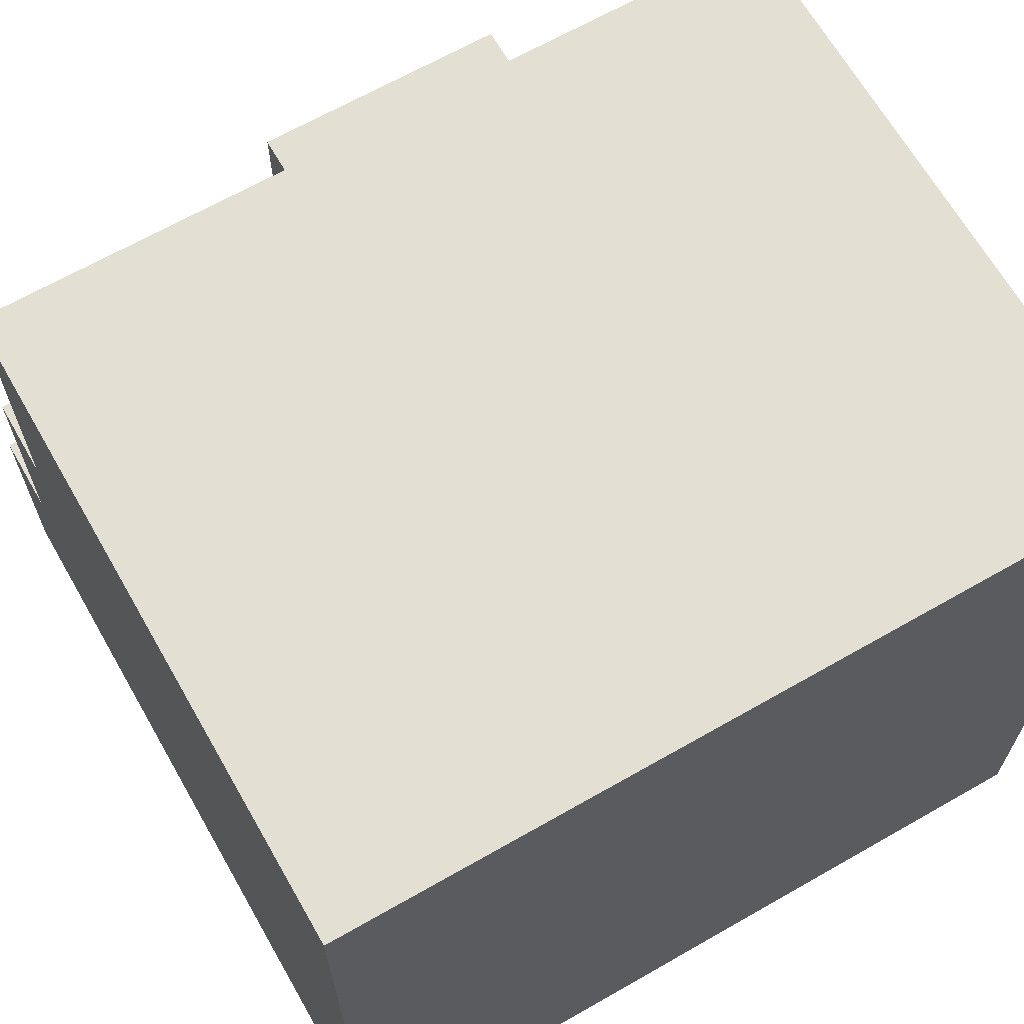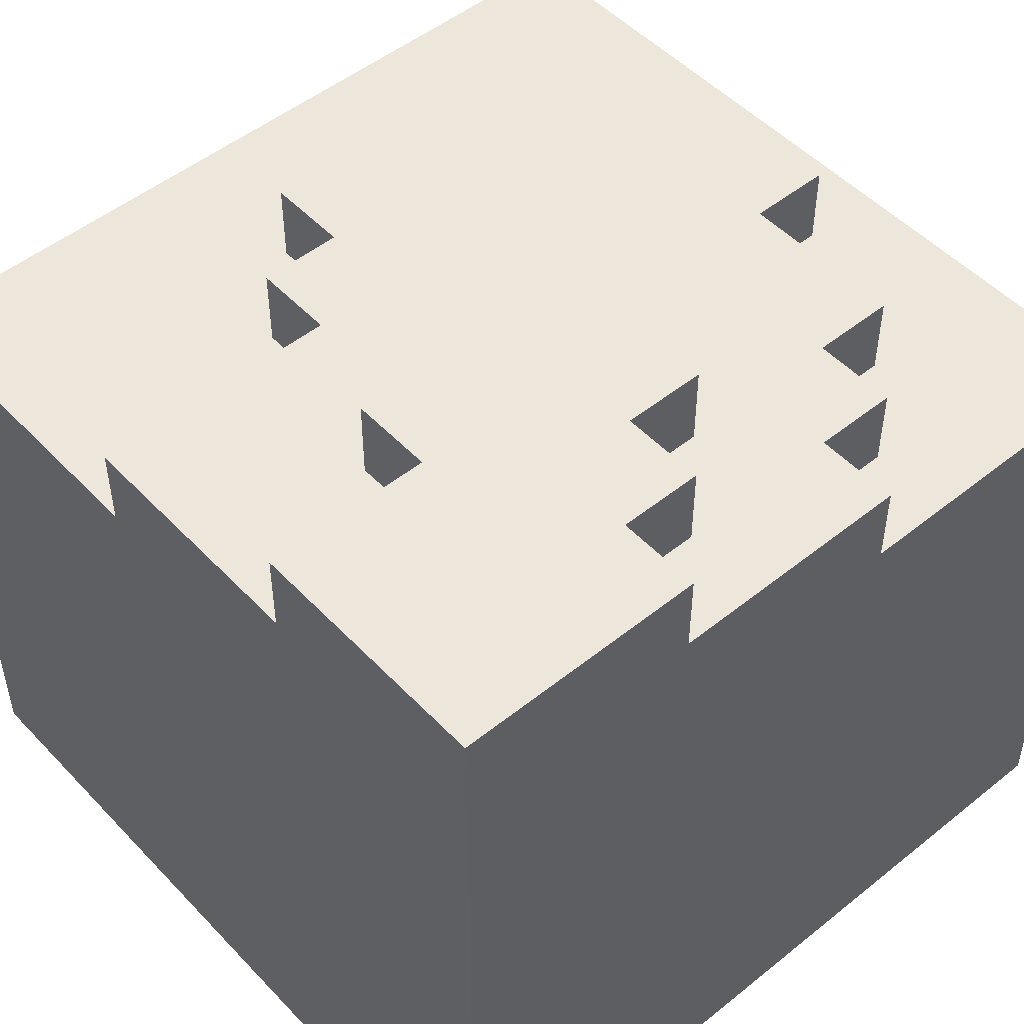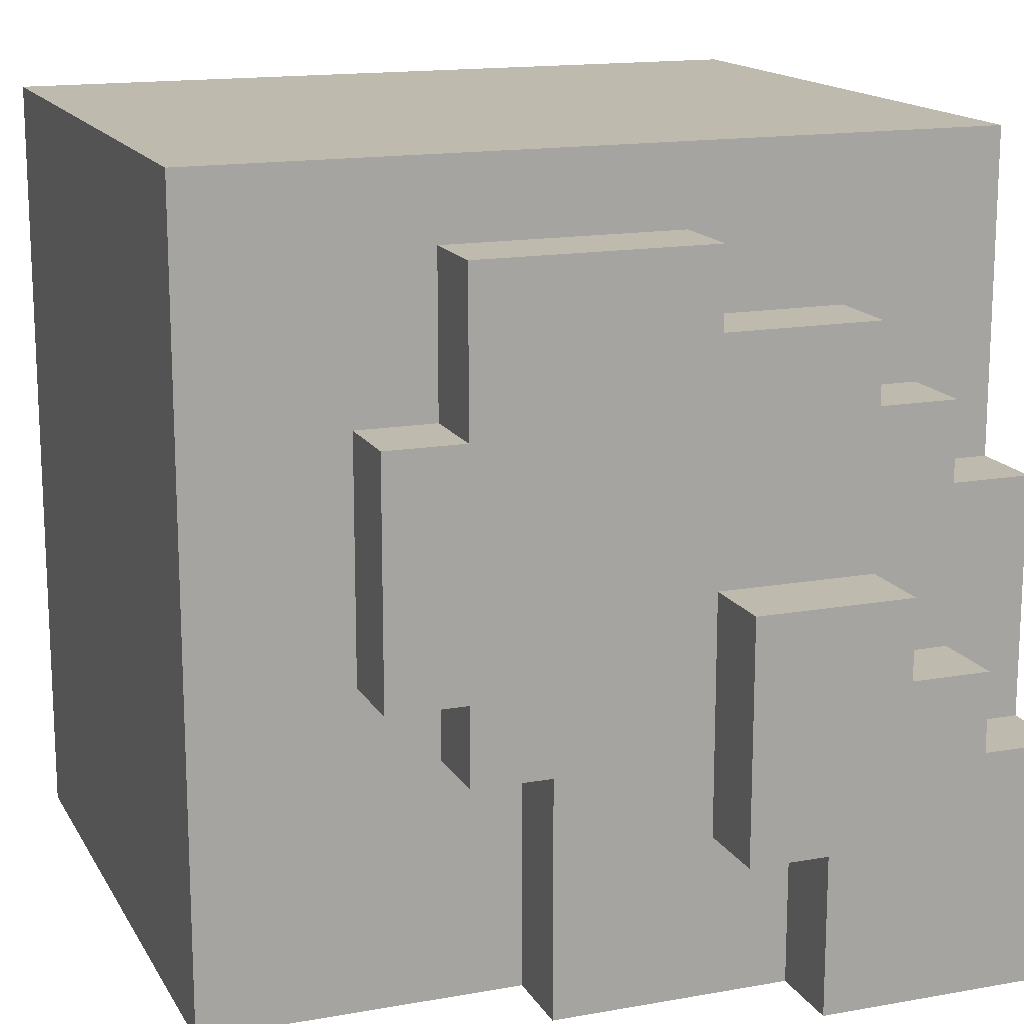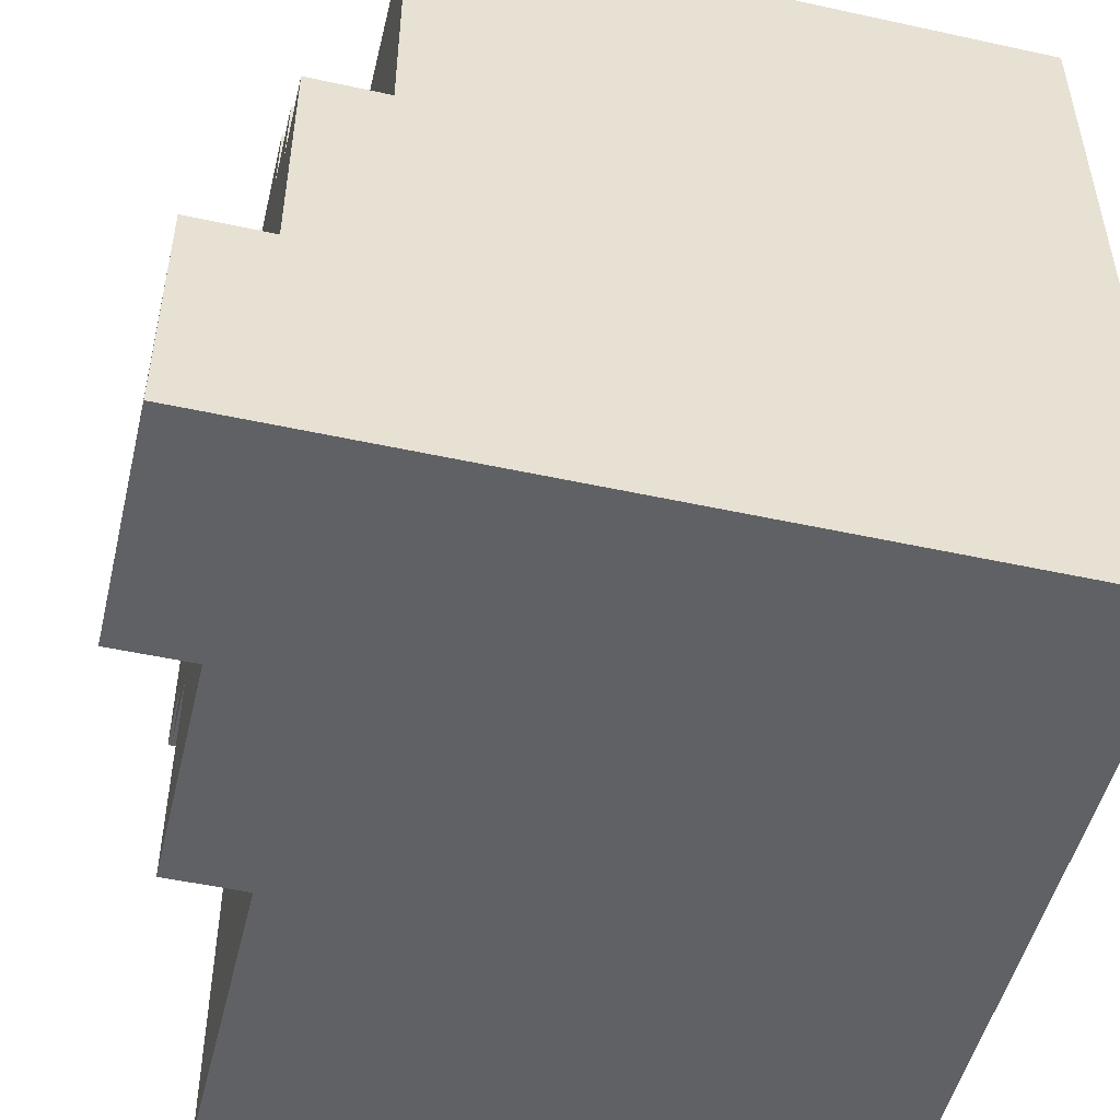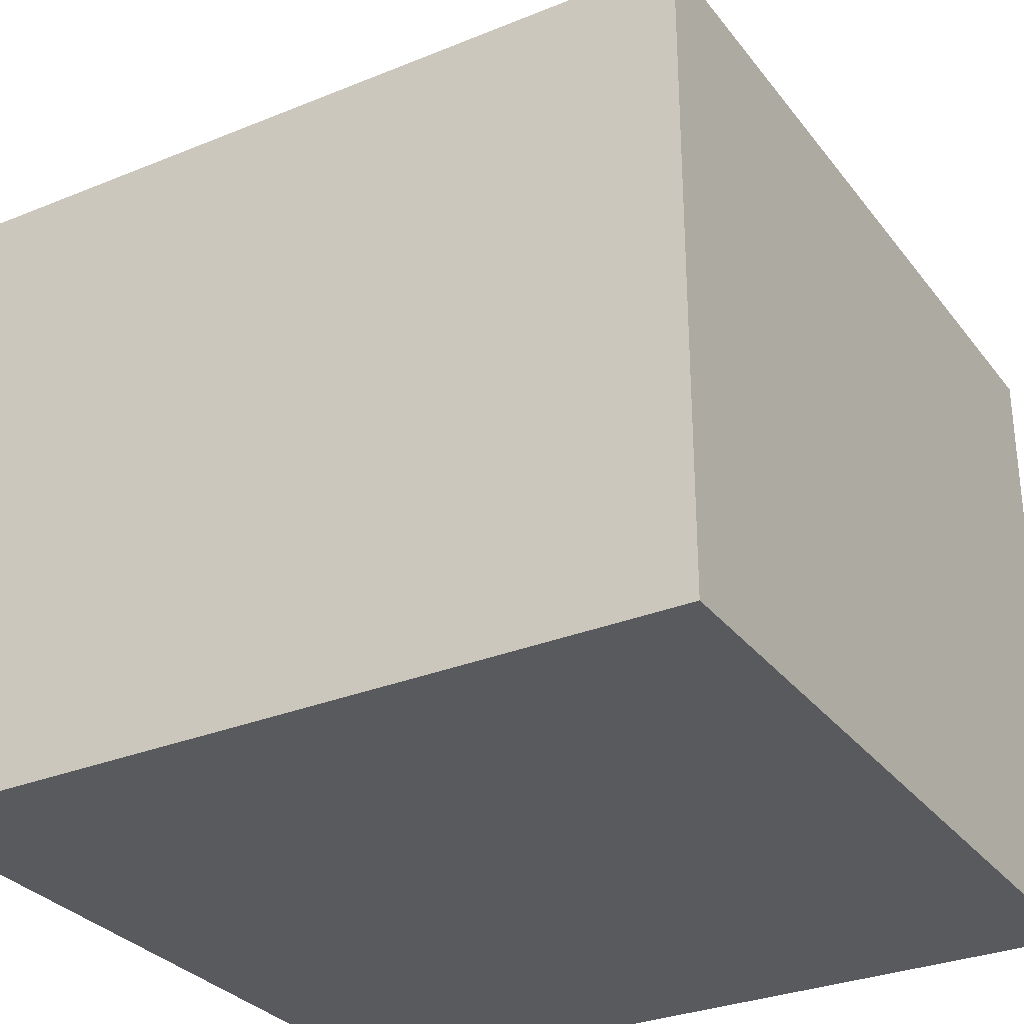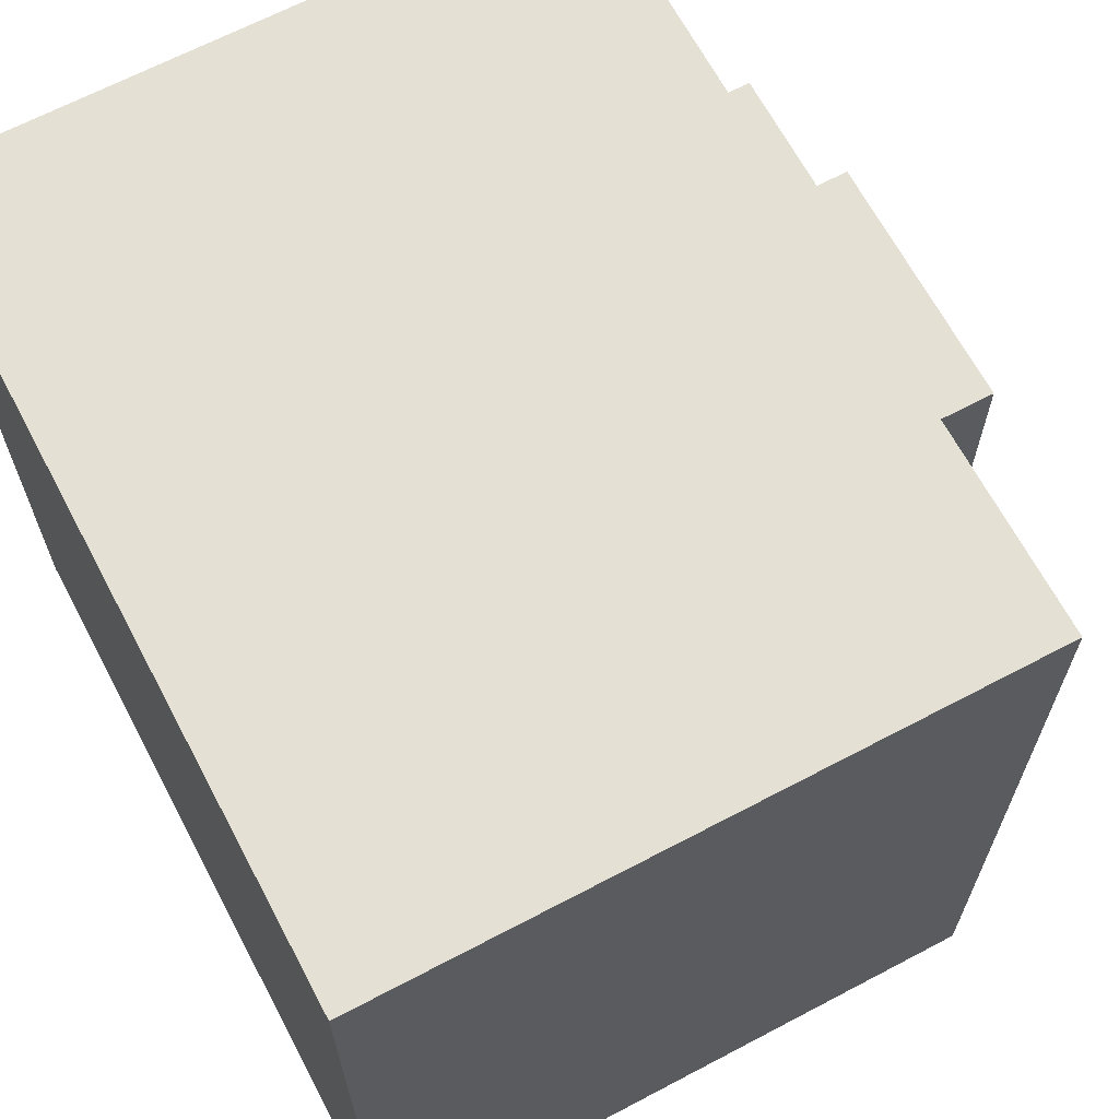
<metadata>
{"format":"obj","ext":"obj","renderer":"f3d","projection":"perspective","resolution":1024,"background":"white","views":[{"elev":66.6,"azim":-29.8,"up":"+Z"},{"elev":50.3,"azim":-131.4,"up":"+Y"},{"elev":15.5,"azim":159.4,"up":"+Z"},{"elev":-50.1,"azim":-103.5,"up":"+Z"},{"elev":-30.5,"azim":30.5,"up":"+Y"},{"elev":66.2,"azim":62.1,"up":"+Z"}]}
</metadata>
<code>
o
v -0.5 0 0.5
v -0.5 0 -0.5
v -0.5 0.6 -0.4
v -0.5 0.6 -0.5
v -0.5 0.7 -0.2
v -0.5 0.7 -0.4
v -0.5 0.7 -0.5
v -0.5 0.8 0.5
v -0.5 0.8 0.1
v -0.5 0.9 0.1
v -0.5 0.9 -0.2
v -0.5 1 -0.2
v -0.5 1 -0.5
v -0.4 0.8 0.2
v -0.4 0.8 0.1
v -0.4 0.9 0.2
v -0.4 0.9 0.1
v -0.4 0.9 -0.1
v -0.4 0.9 -0.2
v -0.4 1 -0.1
v -0.4 1 -0.2
v -0.3 0.8 0.3
v -0.3 0.8 0.2
v -0.3 0.9 0.3
v -0.3 0.9 0.2
v -0.3 0.9 0
v -0.3 0.9 -0.1
v -0.3 1 0
v -0.3 1 -0.1
v -0.1 0.8 0.4
v -0.1 0.8 0.3
v -0.1 0.9 0.4
v -0.1 0.9 0.3
v -0.2 0.9 -0.3
v -0.2 0.9 -0.5
v -0.2 1 -0.3
v -0.2 1 -0.5
v -0.1 0.9 0
v -0.1 0.9 -0.3
v -0.1 1 0
v -0.1 1 -0.3
v 0.1 0.8 -0.2
v 0.1 0.8 -0.5
v 0.1 0.9 -0.2
v 0.1 0.9 -0.5
v 0.2 0.8 0.4
v 0.2 0.8 0.2
v 0.2 0.8 -0.1
v 0.2 0.8 -0.2
v 0.2 0.9 0.4
v 0.2 0.9 0.2
v 0.2 0.9 -0.1
v 0.2 0.9 -0.2
v 0.3 0.8 0.2
v 0.3 0.8 -0.1
v 0.3 0.9 0.2
v 0.3 0.9 -0.1
v 0.5 0 0.5
v 0.5 0 -0.5
v 0.5 0.6 -0.2
v 0.5 0.6 -0.4
v 0.5 0.7 -0.2
v 0.5 0.7 -0.4
v 0.5 0.8 0.5
v 0.5 0.8 -0.5
v -0.5 0 0.5
v -0.5 0.8 0.5
v 0.5 0 0.5
v 0.5 0.8 0.5
v -0.1 0.8 0.4
v -0.1 0.9 0.4
v 0.2 0.8 0.4
v 0.2 0.9 0.4
v -0.3 0.8 0.3
v -0.3 0.9 0.3
v -0.1 0.8 0.3
v -0.1 0.9 0.3
v -0.4 0.8 0.2
v -0.4 0.9 0.2
v -0.3 0.8 0.2
v -0.3 0.9 0.2
v 0.2 0.8 0.2
v 0.2 0.9 0.2
v 0.3 0.8 0.2
v 0.3 0.9 0.2
v -0.5 0.8 0.1
v -0.5 0.9 0.1
v -0.4 0.8 0.1
v -0.4 0.9 0.1
v -0.3 0.9 0
v -0.3 1 0
v -0.1 0.9 0
v -0.1 1 0
v -0.4 0.9 -0.1
v -0.4 1 -0.1
v -0.3 0.9 -0.1
v -0.3 1 -0.1
v -0.5 0.9 -0.2
v -0.5 1 -0.2
v -0.4 0.9 -0.2
v -0.4 1 -0.2
v 0.2 0.8 -0.1
v 0.2 0.9 -0.1
v 0.3 0.8 -0.1
v 0.3 0.9 -0.1
v 0.1 0.8 -0.2
v 0.1 0.9 -0.2
v 0.2 0.8 -0.2
v 0.2 0.9 -0.2
v -0.2 0.9 -0.3
v -0.2 1 -0.3
v -0.1 0.9 -0.3
v -0.1 1 -0.3
v -0.5 0 -0.5
v -0.5 0.6 -0.5
v -0.5 0.7 -0.5
v -0.5 1 -0.5
v -0.3 0.6 -0.5
v -0.3 0.7 -0.5
v -0.2 0.7 -0.5
v -0.2 0.9 -0.5
v -0.2 1 -0.5
v 0 0.6 -0.5
v 0 0.7 -0.5
v 0.1 0.8 -0.5
v 0.1 0.9 -0.5
v 0.4 0.6 -0.5
v 0.4 0.7 -0.5
v 0.5 0 -0.5
v 0.5 0.8 -0.5
v -0.5 0 0.5
v 0.5 0 0.5
v -0.5 0 -0.5
v 0.5 0 -0.5
v -0.5 0.8 0.5
v 0.5 0.8 0.5
v -0.1 0.8 0.4
v 0.2 0.8 0.4
v -0.3 0.8 0.3
v -0.1 0.8 0.3
v -0.4 0.8 0.2
v -0.3 0.8 0.2
v 0.2 0.8 0.2
v 0.3 0.8 0.2
v -0.5 0.8 0.1
v -0.4 0.8 0.1
v 0.2 0.8 -0.1
v 0.3 0.8 -0.1
v 0.1 0.8 -0.2
v 0.2 0.8 -0.2
v 0.1 0.8 -0.5
v 0.5 0.8 -0.5
v -0.1 0.9 0.4
v 0.2 0.9 0.4
v -0.3 0.9 0.3
v -0.1 0.9 0.3
v -0.4 0.9 0.2
v -0.3 0.9 0.2
v 0.2 0.9 0.2
v 0.3 0.9 0.2
v -0.5 0.9 0.1
v -0.4 0.9 0.1
v -0.3 0.9 0
v -0.1 0.9 0
v -0.4 0.9 -0.1
v -0.3 0.9 -0.1
v 0.2 0.9 -0.1
v 0.3 0.9 -0.1
v -0.5 0.9 -0.2
v -0.4 0.9 -0.2
v 0.1 0.9 -0.2
v 0.2 0.9 -0.2
v -0.2 0.9 -0.3
v -0.1 0.9 -0.3
v -0.2 0.9 -0.5
v 0.1 0.9 -0.5
v -0.3 1 0
v -0.1 1 0
v -0.4 1 -0.1
v -0.3 1 -0.1
v -0.5 1 -0.2
v -0.4 1 -0.2
v -0.2 1 -0.3
v -0.1 1 -0.3
v -0.5 1 -0.5
v -0.2 1 -0.5
f 3 2 1
f 4 2 3
f 5 3 1
f 6 4 3
f 6 3 5
f 7 4 6
f 8 5 1
f 9 5 8
f 10 5 9
f 11 6 5
f 11 5 10
f 11 7 6
f 12 7 11
f 13 7 12
f 16 15 14
f 17 15 16
f 20 19 18
f 21 19 20
f 24 23 22
f 25 23 24
f 28 27 26
f 29 27 28
f 32 31 30
f 33 31 32
f 34 35 36
f 36 35 37
f 38 39 40
f 40 39 41
f 42 43 44
f 44 43 45
f 46 47 50
f 50 47 51
f 48 49 52
f 52 49 53
f 54 55 56
f 56 55 57
f 58 59 60
f 60 59 61
f 58 60 62
f 60 61 62
f 61 59 63
f 62 61 63
f 58 62 64
f 62 63 64
f 63 59 65
f 64 63 65
f 68 67 66
f 69 67 68
f 72 71 70
f 73 71 72
f 76 75 74
f 77 75 76
f 80 79 78
f 81 79 80
f 84 83 82
f 85 83 84
f 88 87 86
f 89 87 88
f 92 91 90
f 93 91 92
f 96 95 94
f 97 95 96
f 100 99 98
f 101 99 100
f 102 103 104
f 104 103 105
f 106 107 108
f 108 107 109
f 110 111 112
f 112 111 113
f 114 115 118
f 115 116 118
f 116 117 119
f 118 116 119
f 118 119 120
f 119 117 120
f 120 117 121
f 121 117 122
f 114 118 123
f 118 120 123
f 120 121 123
f 123 121 124
f 124 121 125
f 125 121 126
f 114 123 127
f 123 124 127
f 124 125 128
f 127 124 128
f 114 127 129
f 127 128 129
f 128 125 130
f 129 128 130
f 133 132 131
f 134 132 133
f 135 136 137
f 137 136 138
f 135 137 139
f 139 137 140
f 135 139 141
f 141 139 142
f 138 136 143
f 143 136 144
f 135 141 145
f 145 141 146
f 144 136 148
f 147 148 150
f 149 150 151
f 148 136 152
f 151 150 152
f 150 148 152
f 153 154 156
f 155 156 158
f 156 154 159
f 158 156 159
f 157 158 162
f 159 160 162
f 158 159 162
f 162 160 163
f 161 162 163
f 163 160 164
f 161 163 165
f 165 163 166
f 164 160 167
f 167 160 168
f 161 165 169
f 169 165 170
f 164 167 171
f 171 167 172
f 164 171 174
f 173 174 175
f 174 171 176
f 175 174 176
f 177 178 180
f 179 180 182
f 180 178 183
f 181 182 183
f 182 180 183
f 183 178 184
f 181 183 185
f 185 183 186

</code>
